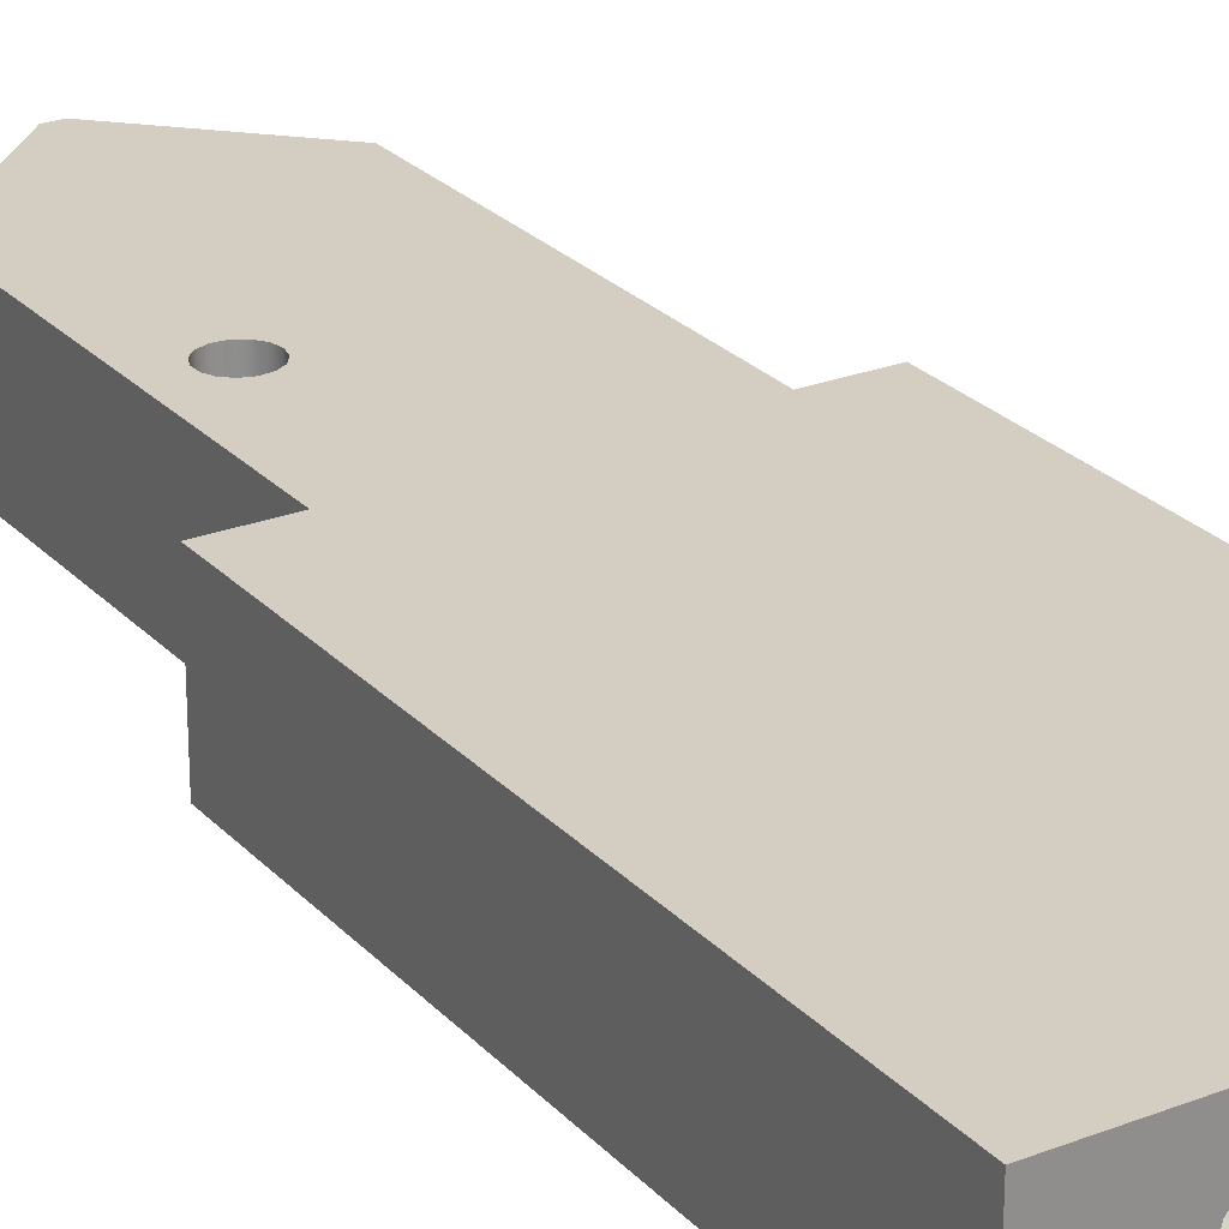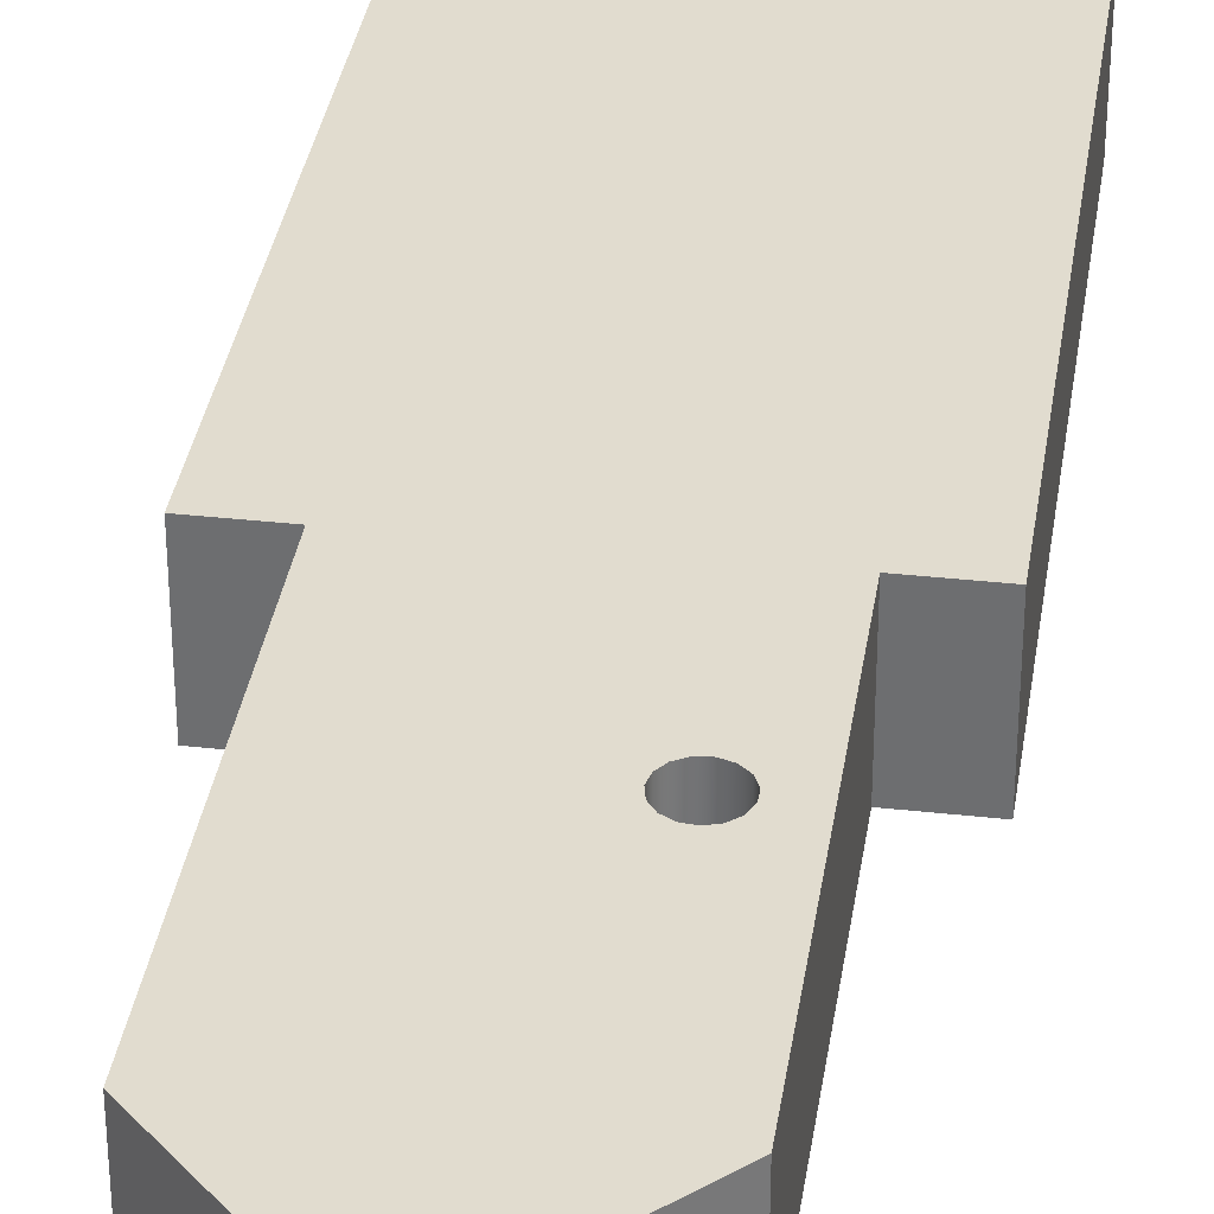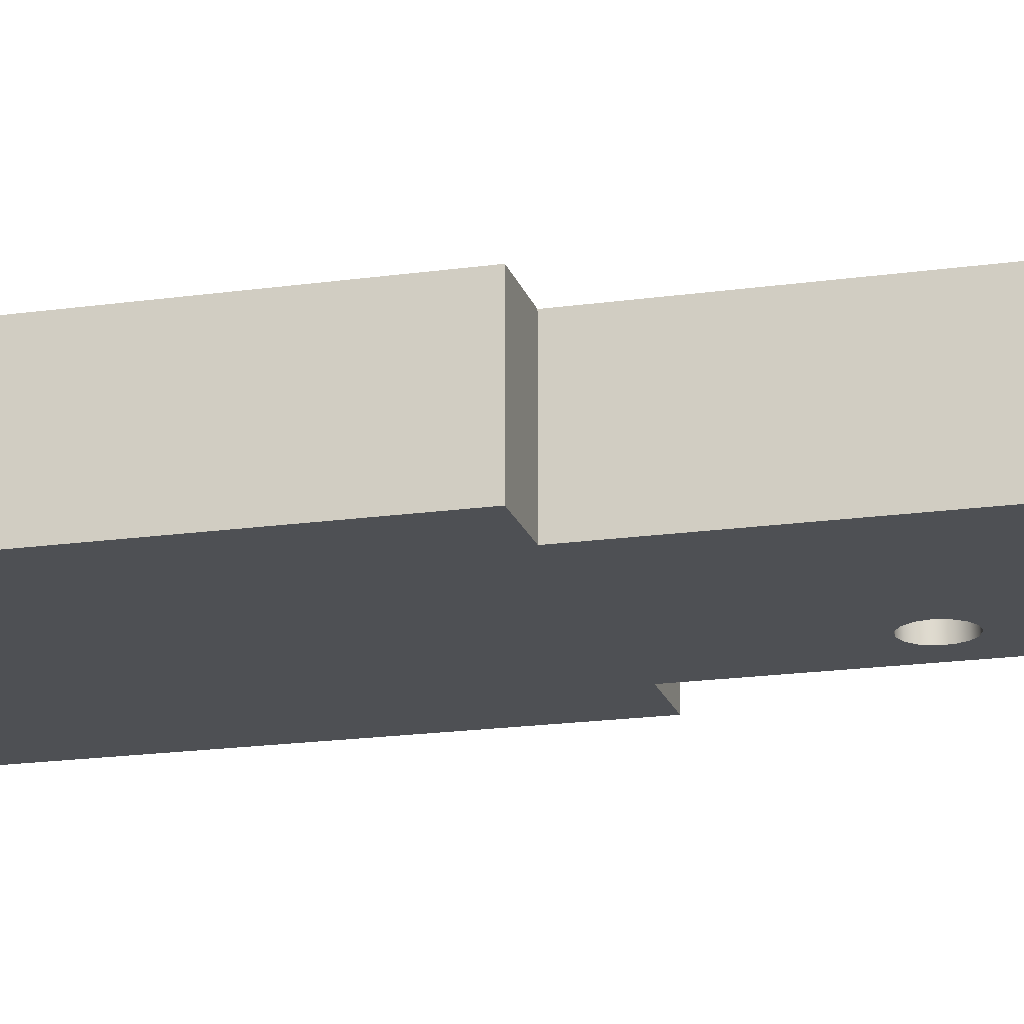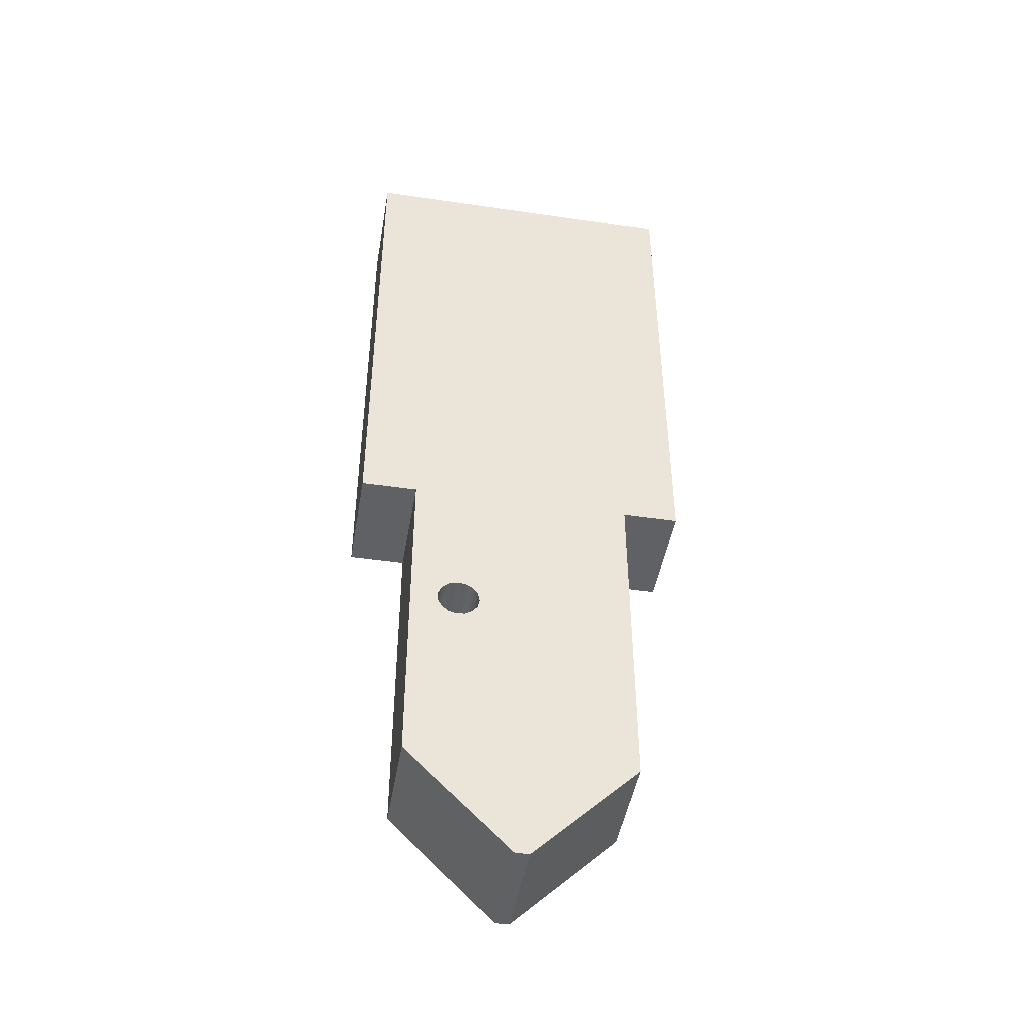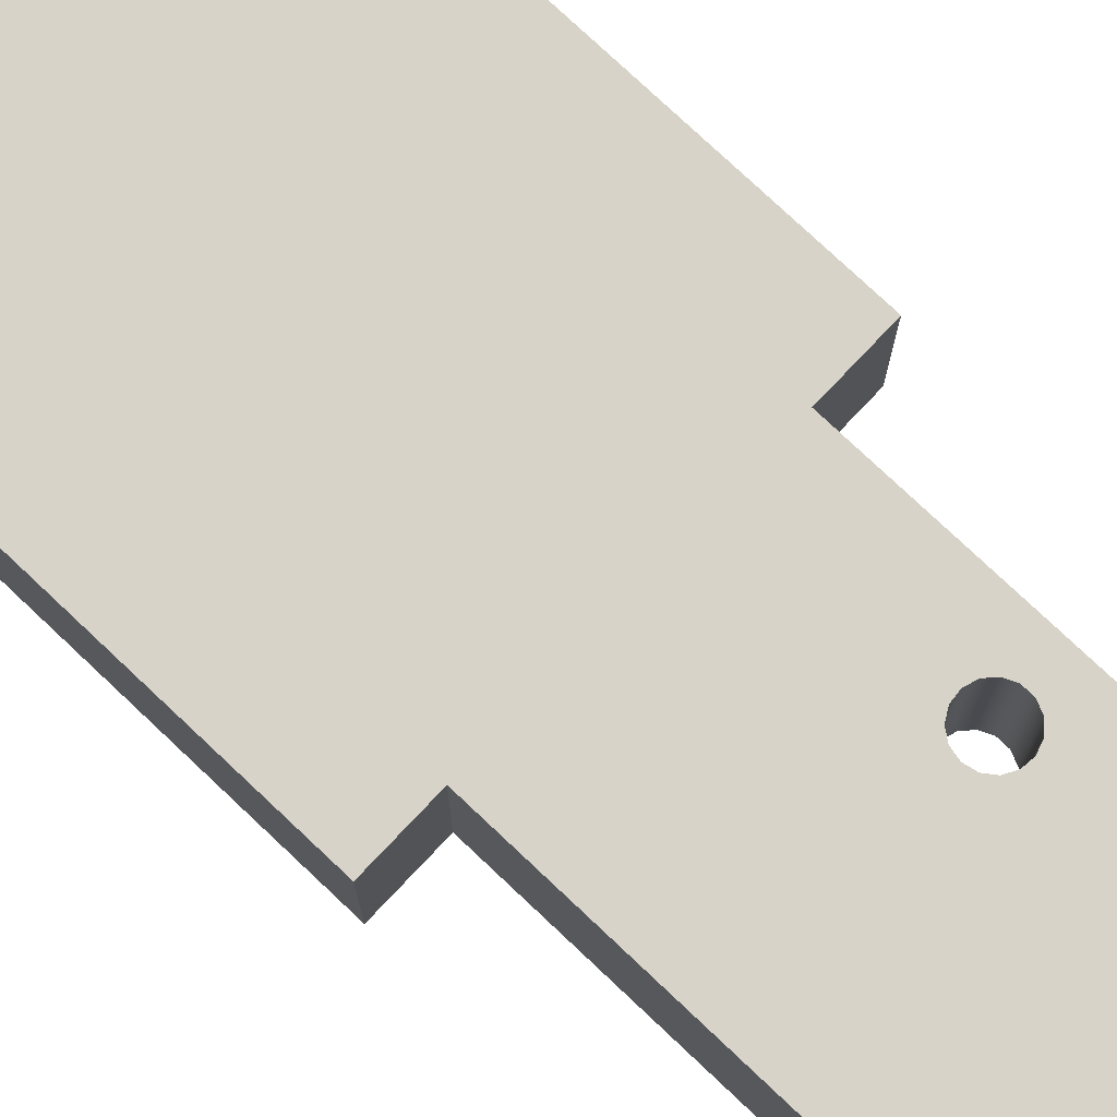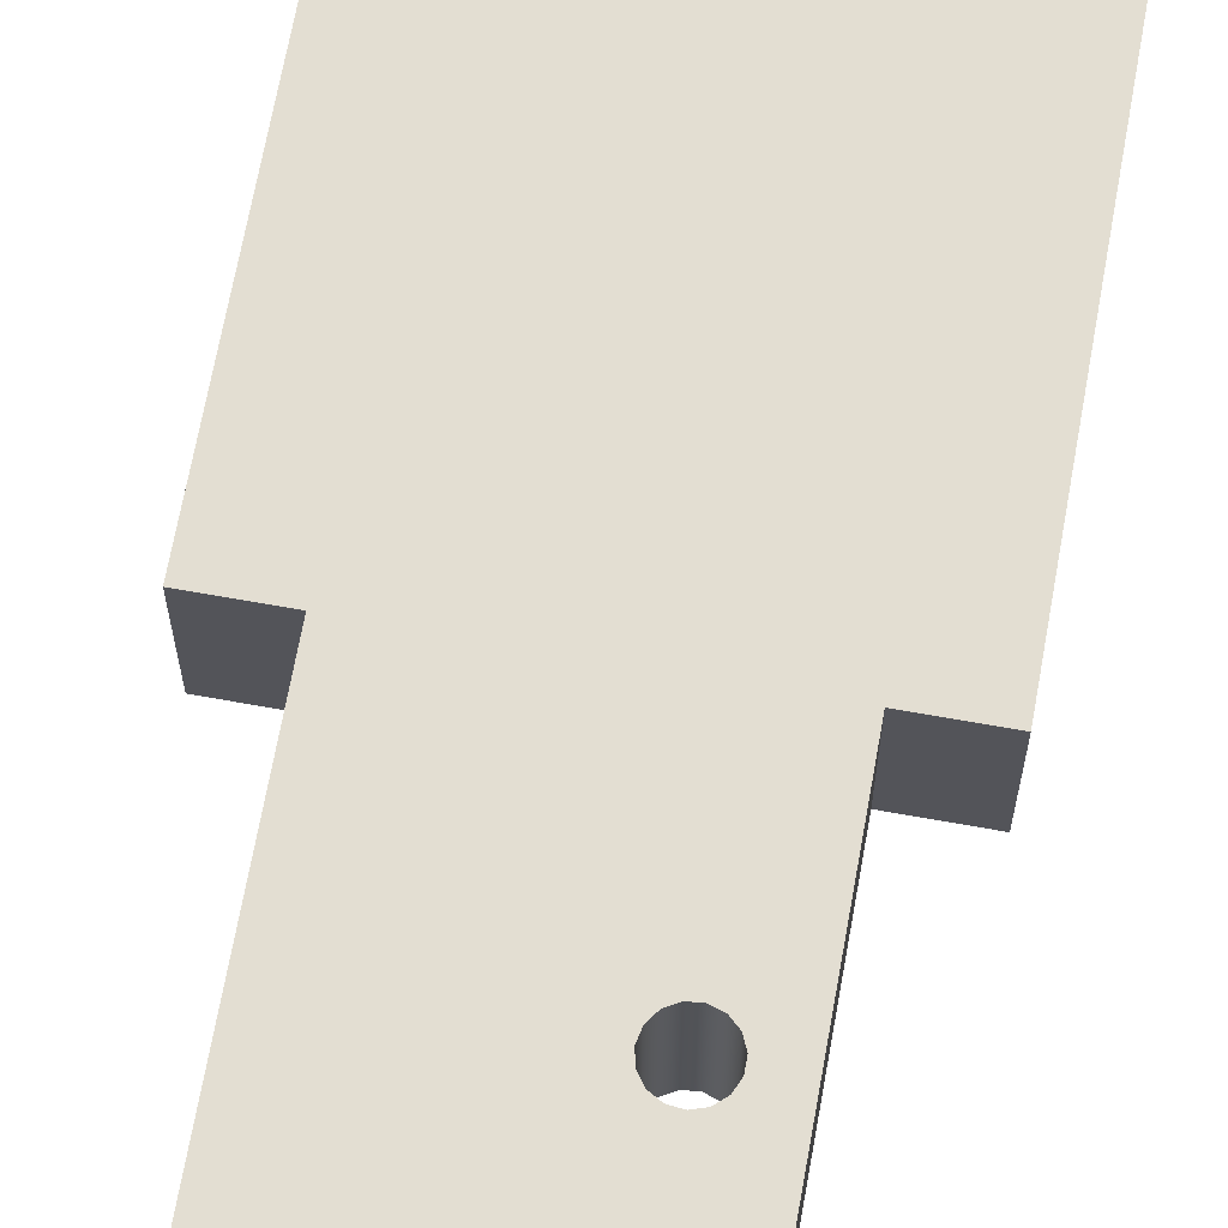
<metadata>
{"format":"obj","ext":"obj","renderer":"f3d","projection":"perspective","resolution":1024,"background":"white","views":[{"elev":25.3,"azim":-32.0,"up":"+Y"},{"elev":34.5,"azim":-171.5,"up":"+Y"},{"elev":-18.8,"azim":105.1,"up":"+Y"},{"elev":-45.9,"azim":-9.5,"up":"+Z"},{"elev":76.5,"azim":133.4,"up":"+Y"},{"elev":67.7,"azim":-169.8,"up":"+Y"}]}
</metadata>
<code>
v 0.7137 0 -3.861
v 0.7034 0 -3.812
v 0.6742 0 -3.772
v 0.6313 0 -3.747
v 0.5819 0 -3.742
v 0.5347 0 -3.757
v 0.4978 0 -3.791
v 0.4776 0 -3.836
v 0.4776 0 -3.886
v 0.4978 0 -3.931
v 0.5347 0 -3.964
v 0.5819 0 -3.98
v 0.6313 0 -3.974
v 0.6742 0 -3.95
v 0.7034 0 -3.909
v 0.7137 0.635 -3.861
v 0.7034 0.635 -3.909
v 0.6742 0.635 -3.95
v 0.6313 0.635 -3.974
v 0.5819 0.635 -3.98
v 0.5347 0.635 -3.964
v 0.4978 0.635 -3.931
v 0.4776 0.635 -3.886
v 0.4776 0.635 -3.836
v 0.4978 0.635 -3.791
v 0.5347 0.635 -3.757
v 0.5819 0.635 -3.742
v 0.6313 0.635 -3.747
v 0.6742 0.635 -3.772
v 0.7034 0.635 -3.812
v 0.7137 0 -3.861
v 0.7137 0.635 -3.861
v 1.191 0.3175 -2.581
v 1.202 0.3661 -2.581
v 1.231 0.4062 -2.581
v 1.274 0.431 -2.581
v 1.323 0.4362 -2.581
v 1.37 0.4209 -2.581
v 1.407 0.3877 -2.581
v 1.427 0.3423 -2.581
v 1.427 0.2927 -2.581
v 1.407 0.2473 -2.581
v 1.37 0.2141 -2.581
v 1.323 0.1988 -2.581
v 1.274 0.204 -2.581
v 1.231 0.2288 -2.581
v 1.202 0.2689 -2.581
v 1.191 0.3175 0
v 1.202 0.2689 0
v 1.231 0.2288 0
v 1.274 0.204 0
v 1.323 0.1988 0
v 1.37 0.2141 0
v 1.407 0.2473 0
v 1.427 0.2927 0
v 1.427 0.3423 0
v 1.407 0.3877 0
v 1.37 0.4209 0
v 1.323 0.4362 0
v 1.274 0.431 0
v 1.231 0.4062 0
v 1.202 0.3661 0
v 1.191 0.3175 -2.581
v 1.191 0.3175 0
v 1.191 0.3175 -2.581
v 1.202 0.2689 -2.581
v 1.231 0.2288 -2.581
v 1.274 0.204 -2.581
v 1.323 0.1988 -2.581
v 1.37 0.2141 -2.581
v 1.407 0.2473 -2.581
v 1.427 0.2927 -2.581
v 1.427 0.3423 -2.581
v 1.407 0.3877 -2.581
v 1.37 0.4209 -2.581
v 1.323 0.4362 -2.581
v 1.274 0.431 -2.581
v 1.231 0.4062 -2.581
v 1.202 0.3661 -2.581
v 0.475 0.3175 -2.581
v 0.4853 0.3661 -2.581
v 0.5145 0.4062 -2.581
v 0.5575 0.431 -2.581
v 0.6068 0.4362 -2.581
v 0.654 0.4209 -2.581
v 0.6909 0.3877 -2.581
v 0.7111 0.3423 -2.581
v 0.7111 0.2927 -2.581
v 0.6909 0.2473 -2.581
v 0.654 0.2141 -2.581
v 0.6068 0.1988 -2.581
v 0.5575 0.204 -2.581
v 0.5145 0.2288 -2.581
v 0.4853 0.2689 -2.581
v 0.475 0.3175 0
v 0.4853 0.2689 0
v 0.5145 0.2288 0
v 0.5575 0.204 0
v 0.6068 0.1988 0
v 0.654 0.2141 0
v 0.6909 0.2473 0
v 0.7111 0.2927 0
v 0.7111 0.3423 0
v 0.6909 0.3877 0
v 0.654 0.4209 0
v 0.6068 0.4362 0
v 0.5575 0.431 0
v 0.5145 0.4062 0
v 0.4853 0.3661 0
v 0.475 0.3175 -2.581
v 0.475 0.3175 0
v 0.475 0.3175 -2.581
v 0.4853 0.2689 -2.581
v 0.5145 0.2288 -2.581
v 0.5575 0.204 -2.581
v 0.6068 0.1988 -2.581
v 0.654 0.2141 -2.581
v 0.6909 0.2473 -2.581
v 0.7111 0.2927 -2.581
v 0.7111 0.3423 -2.581
v 0.6909 0.3877 -2.581
v 0.654 0.4209 -2.581
v 0.6068 0.4362 -2.581
v 0.5575 0.431 -2.581
v 0.5145 0.4062 -2.581
v 0.4853 0.3661 -2.581
v 1.905 0 -3.018
v 1.587 0 -3.018
v 1.587 0.635 -3.018
v 1.905 0.635 -3.018
v 1.905 0 0
v 1.905 0 -3.018
v 1.905 0.635 -3.018
v 1.905 0.635 0
v 1.191 0.3175 0
v 1.202 0.3661 0
v 1.231 0.4062 0
v 1.274 0.431 0
v 1.323 0.4362 0
v 1.37 0.4209 0
v 1.407 0.3877 0
v 1.427 0.3423 0
v 1.427 0.2927 0
v 1.407 0.2473 0
v 1.37 0.2141 0
v 1.323 0.1988 0
v 1.274 0.204 0
v 1.231 0.2288 0
v 1.202 0.2689 0
v 0.475 0.3175 0
v 0.4853 0.3661 0
v 0.5145 0.4062 0
v 0.5575 0.431 0
v 0.6068 0.4362 0
v 0.654 0.4209 0
v 0.6909 0.3877 0
v 0.7111 0.3423 0
v 0.7111 0.2927 0
v 0.6909 0.2473 0
v 0.654 0.2141 0
v 0.6068 0.1988 0
v 0.5575 0.204 0
v 0.5145 0.2288 0
v 0.4853 0.2689 0
v 0 0 0
v 1.905 0 0
v 1.905 0.635 0
v 0 0.635 0
v 0 0 -3.018
v 0 0 0
v 0 0.635 0
v 0 0.635 -3.018
v 0.3175 0 -3.018
v 0 0 -3.018
v 0 0.635 -3.018
v 0.3175 0.635 -3.018
v 0.3175 0 -4.962
v 0.3175 0 -3.018
v 0.3175 0.635 -3.018
v 0.3175 0.635 -4.962
v 0.9131 0 -5.558
v 0.3175 0 -4.962
v 0.3175 0.635 -4.962
v 0.9131 0.635 -5.558
v 0.9919 0 -5.558
v 0.9131 0 -5.558
v 0.9131 0.635 -5.558
v 0.9919 0.635 -5.558
v 1.587 0 -4.962
v 0.9919 0 -5.558
v 0.9919 0.635 -5.558
v 1.587 0.635 -4.962
v 1.587 0 -3.018
v 1.587 0 -4.962
v 1.587 0.635 -4.962
v 1.587 0.635 -3.018
v 0.7137 0.635 -3.861
v 0.7034 0.635 -3.812
v 0.6742 0.635 -3.772
v 0.6313 0.635 -3.747
v 0.5819 0.635 -3.742
v 0.5347 0.635 -3.757
v 0.4978 0.635 -3.791
v 0.4776 0.635 -3.836
v 0.4776 0.635 -3.886
v 0.4978 0.635 -3.931
v 0.5347 0.635 -3.964
v 0.5819 0.635 -3.98
v 0.6313 0.635 -3.974
v 0.6742 0.635 -3.95
v 0.7034 0.635 -3.909
v 1.587 0.635 -3.018
v 1.587 0.635 -4.962
v 0.9919 0.635 -5.558
v 0.9131 0.635 -5.558
v 0.3175 0.635 -4.962
v 0.3175 0.635 -3.018
v 0 0.635 -3.018
v 0 0.635 0
v 1.905 0.635 0
v 1.905 0.635 -3.018
v 0.7137 0 -3.861
v 0.7034 0 -3.909
v 0.6742 0 -3.95
v 0.6313 0 -3.974
v 0.5819 0 -3.98
v 0.5347 0 -3.964
v 0.4978 0 -3.931
v 0.4776 0 -3.886
v 0.4776 0 -3.836
v 0.4978 0 -3.791
v 0.5347 0 -3.757
v 0.5819 0 -3.742
v 0.6313 0 -3.747
v 0.6742 0 -3.772
v 0.7034 0 -3.812
v 1.587 0 -4.962
v 1.587 0 -3.018
v 1.905 0 -3.018
v 1.905 0 0
v 0 0 0
v 0 0 -3.018
v 0.3175 0 -3.018
v 0.3175 0 -4.962
v 0.9131 0 -5.558
v 0.9919 0 -5.558
g e014e710-e2cd-11ea-afff-54bf646e7e1f
f 2 30 1
f 1 30 32
f 31 16 15
f 15 16 17
f 15 17 14
f 14 17 18
f 14 18 13
f 13 18 19
f 13 19 12
f 12 19 20
f 12 20 11
f 11 20 21
f 11 21 10
f 10 21 22
f 10 22 9
f 9 22 23
f 9 23 8
f 8 23 24
f 8 24 7
f 7 24 25
f 7 25 6
f 6 25 26
f 6 26 5
f 5 26 27
f 5 27 4
f 4 27 28
f 4 28 3
f 3 28 29
f 3 29 2
f 2 29 30
g dfcb3fe8-e2cd-11ea-a173-54bf646e7e1f
f 34 62 33
f 33 62 64
f 63 48 47
f 47 48 49
f 47 49 46
f 46 49 50
f 46 50 45
f 45 50 51
f 45 51 44
f 44 51 52
f 44 52 43
f 43 52 53
f 43 53 42
f 42 53 54
f 42 54 41
f 41 54 55
f 41 55 40
f 40 55 56
f 40 56 39
f 39 56 57
f 39 57 38
f 38 57 58
f 38 58 37
f 37 58 59
f 37 59 36
f 36 59 60
f 36 60 35
f 35 60 61
f 35 61 34
f 34 61 62
g dfcbb526-e2cd-11ea-acc1-54bf646e7e1f
f 66 72 65
f 65 72 73
f 65 73 79
f 79 73 74
f 79 74 78
f 78 74 75
f 78 75 77
f 77 75 76
f 72 66 71
f 71 66 67
f 71 67 70
f 70 67 68
f 70 68 69
g dfcc2a26-e2cd-11ea-9ab0-54bf646e7e1f
f 81 109 80
f 80 109 111
f 110 95 94
f 94 95 96
f 94 96 93
f 93 96 97
f 93 97 92
f 92 97 98
f 92 98 91
f 91 98 99
f 91 99 90
f 90 99 100
f 90 100 89
f 89 100 101
f 89 101 88
f 88 101 102
f 88 102 87
f 87 102 103
f 87 103 86
f 86 103 104
f 86 104 85
f 85 104 105
f 85 105 84
f 84 105 106
f 84 106 83
f 83 106 107
f 83 107 82
f 82 107 108
f 82 108 81
f 81 108 109
g dfcc7854-e2cd-11ea-b747-54bf646e7e1f
f 113 119 112
f 112 119 120
f 112 120 126
f 126 120 121
f 126 121 125
f 125 121 122
f 125 122 124
f 124 122 123
f 119 113 118
f 118 113 114
f 118 114 117
f 117 114 115
f 117 115 116
g df9767b4-e2cd-11ea-91a3-54bf646e7e1f
f 127 128 130
f 130 128 129
g df97b5d2-e2cd-11ea-bc3c-54bf646e7e1f
f 131 132 134
f 134 132 133
g df9803ca-e2cd-11ea-9491-54bf646e7e1f
f 136 157 135
f 135 157 158
f 135 158 149
f 149 158 159
f 149 159 148
f 148 159 160
f 148 160 147
f 147 160 161
f 147 161 166
f 166 161 165
f 165 161 162
f 165 162 163
f 157 136 156
f 156 136 137
f 156 137 155
f 155 137 138
f 155 138 154
f 154 138 167
f 154 167 168
f 138 139 167
f 167 139 140
f 167 140 141
f 141 142 167
f 167 142 166
f 166 142 143
f 166 143 144
f 144 145 166
f 166 145 146
f 166 146 147
f 151 168 150
f 150 168 165
f 150 165 164
f 164 165 163
f 151 152 168
f 168 152 153
f 168 153 154
g df987902-e2cd-11ea-b9ab-54bf646e7e1f
f 169 170 172
f 172 170 171
g df98c710-e2cd-11ea-a79a-54bf646e7e1f
f 173 174 176
f 176 174 175
g df993c2c-e2cd-11ea-9002-54bf646e7e1f
f 177 178 180
f 180 178 179
g df99b128-e2cd-11ea-b8c8-54bf646e7e1f
f 181 182 184
f 184 182 183
g df99ff34-e2cd-11ea-948c-54bf646e7e1f
f 185 186 188
f 188 186 187
g df9a4d46-e2cd-11ea-b465-54bf646e7e1f
f 189 190 192
f 192 190 191
g df9ac266-e2cd-11ea-b1db-54bf646e7e1f
f 193 194 196
f 196 194 195
g df9b1078-e2cd-11ea-a432-54bf646e7e1f
f 198 212 197
f 197 212 213
f 197 213 214
f 198 199 212
f 212 199 217
f 212 217 219
f 219 217 218
f 199 200 217
f 217 200 201
f 217 201 202
f 202 203 217
f 217 203 204
f 217 204 205
f 217 205 216
f 216 205 206
f 216 206 207
f 207 208 216
f 216 208 209
f 216 209 215
f 215 209 210
f 215 210 211
f 215 211 214
f 214 211 197
f 219 220 212
f 212 220 221
g df9b8582-e2cd-11ea-b3a9-54bf646e7e1f
f 223 246 222
f 222 246 237
f 222 237 238
f 246 223 245
f 245 223 224
f 245 224 225
f 245 225 244
f 244 225 226
f 244 226 227
f 227 228 244
f 244 228 229
f 244 229 243
f 243 229 230
f 243 230 231
f 231 232 243
f 243 232 233
f 243 233 234
f 234 235 243
f 243 235 238
f 243 238 241
f 241 238 240
f 240 238 239
f 235 236 238
f 238 236 222
f 241 242 243

</code>
